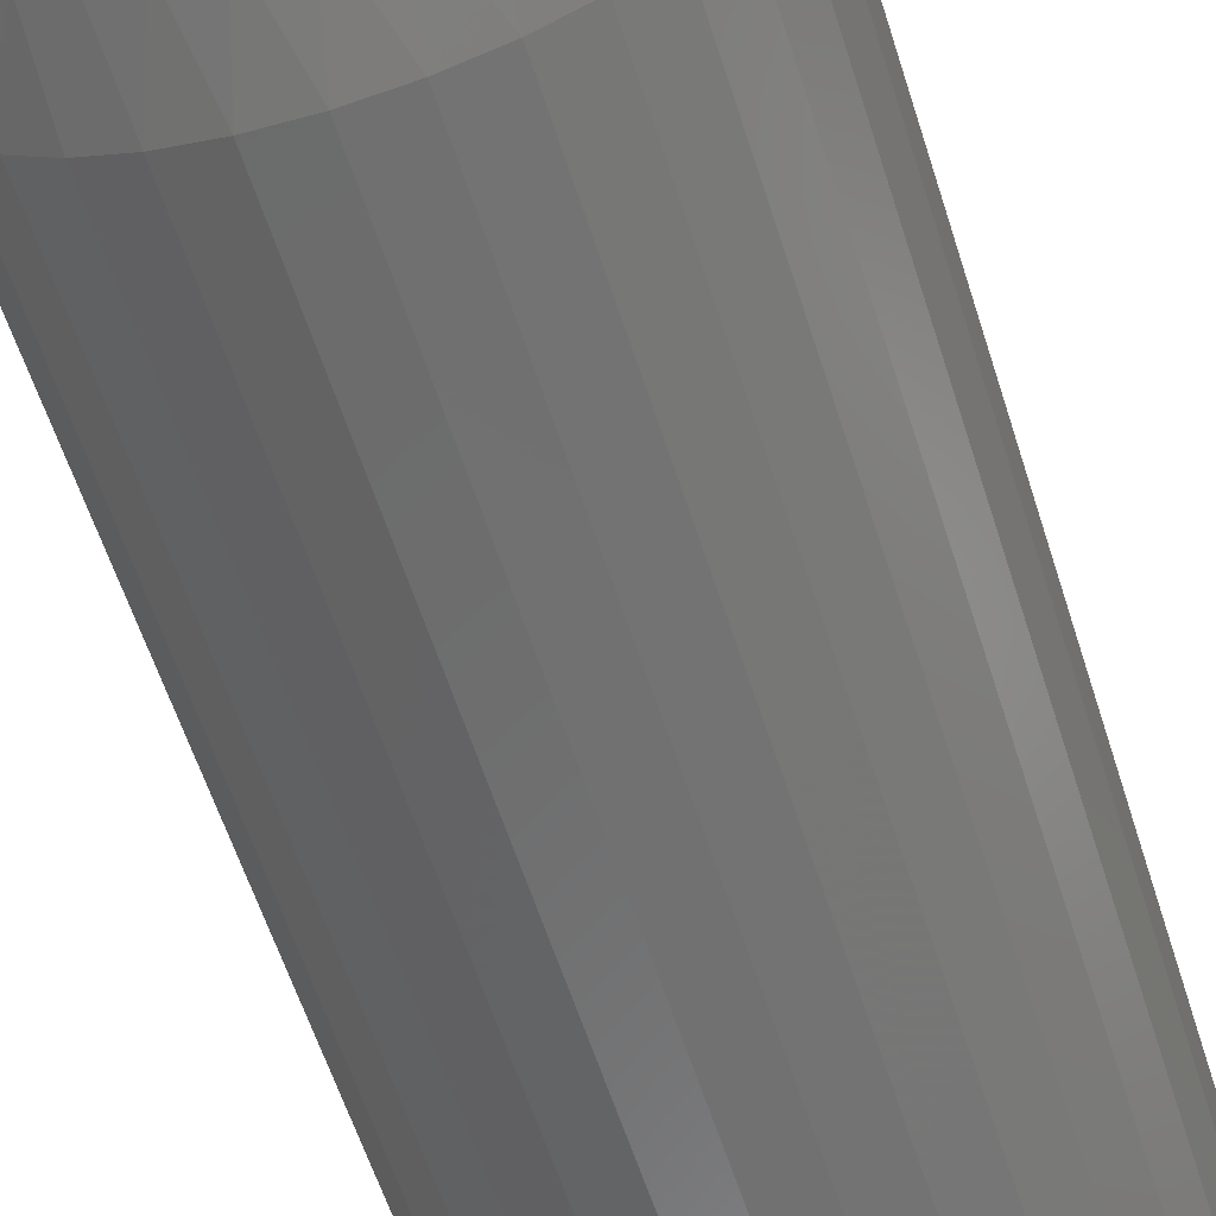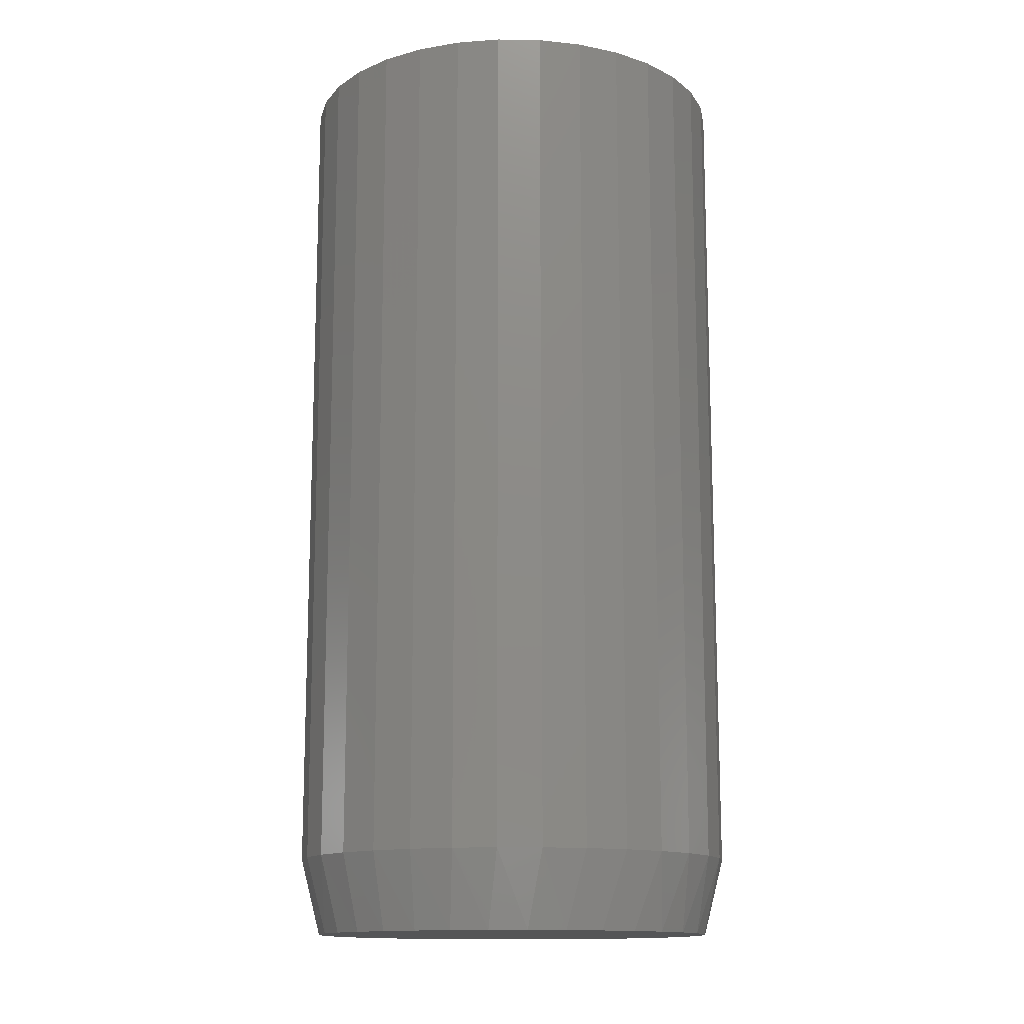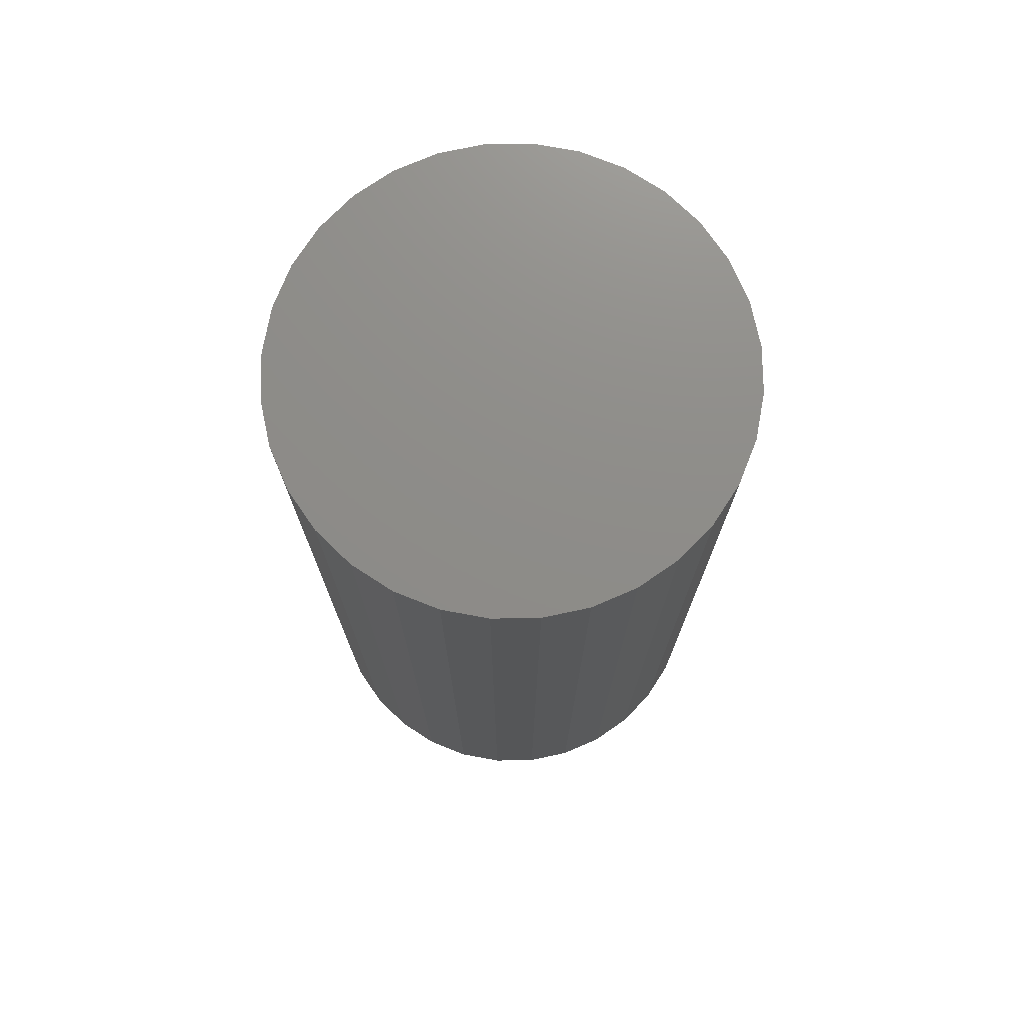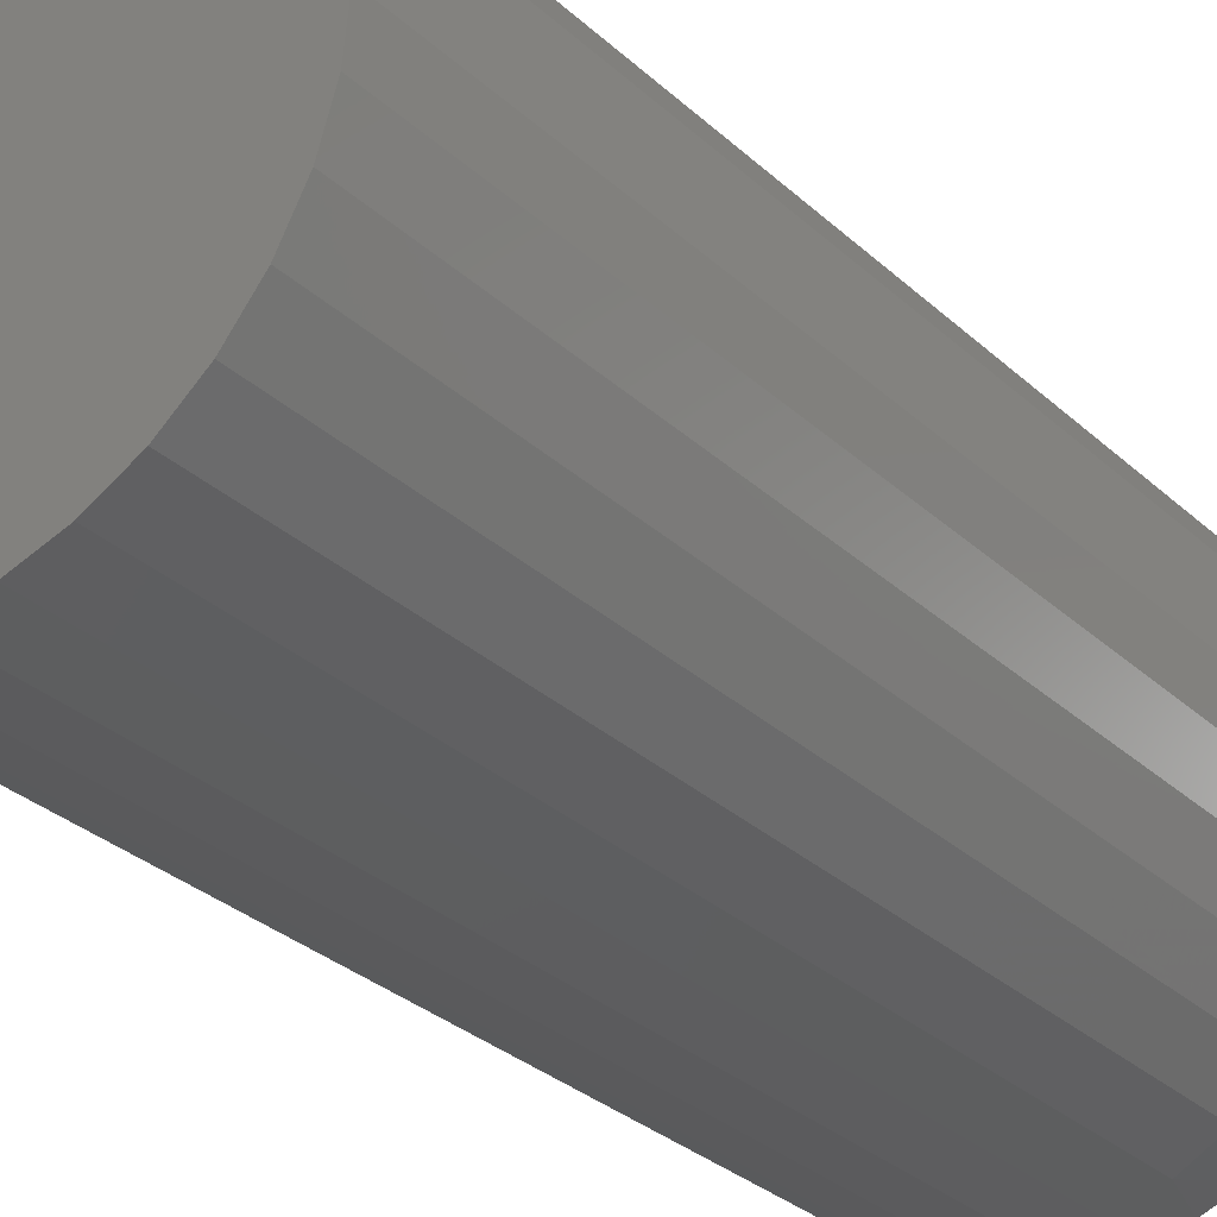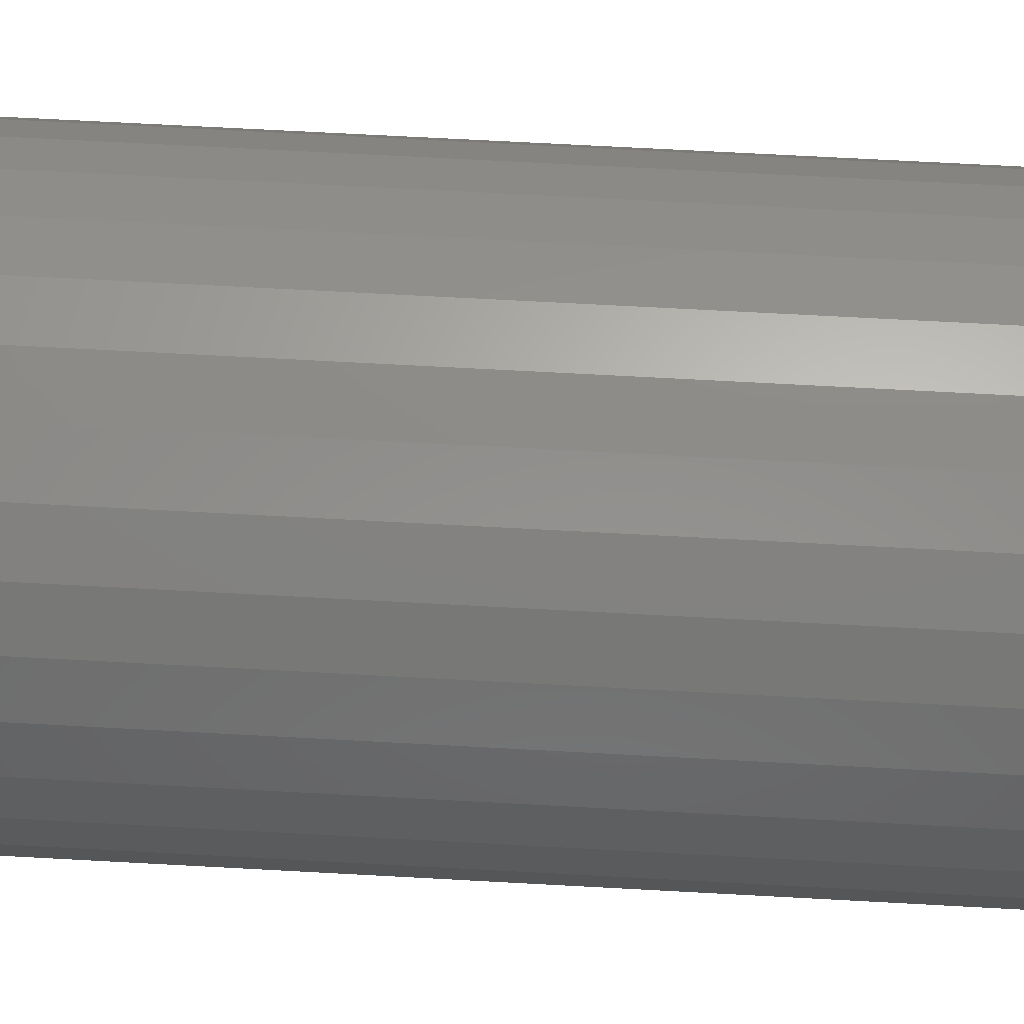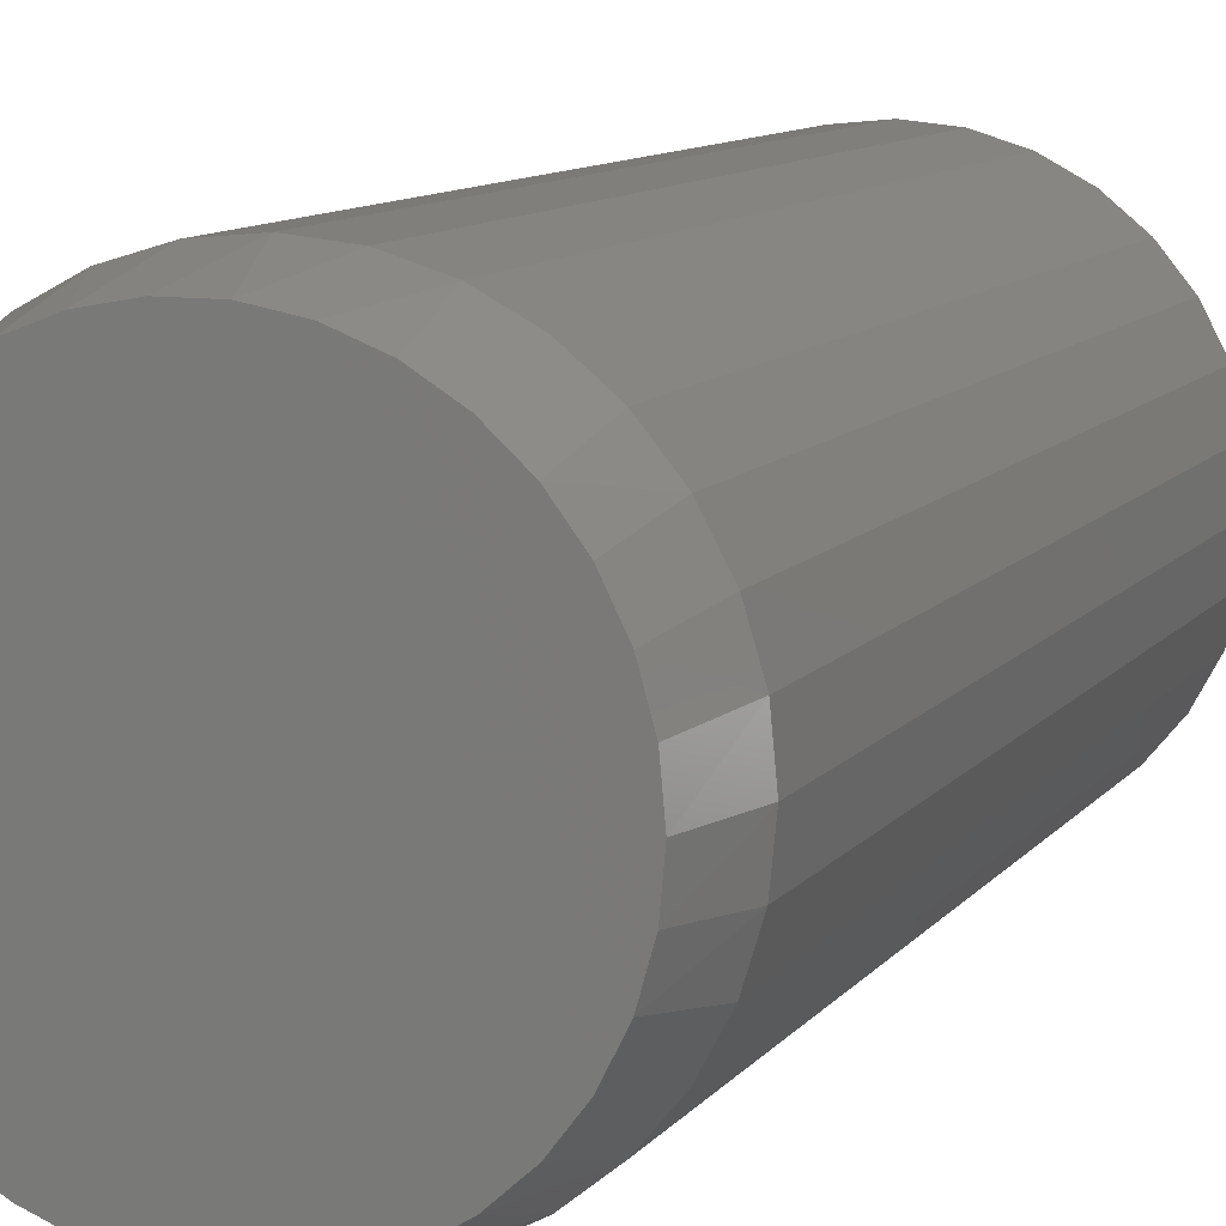
<metadata>
{"format":"stl","ext":"stl","renderer":"f3d","projection":"perspective","resolution":1024,"background":"white","views":[{"elev":-60.7,"azim":17.8,"up":"+Z"},{"elev":-13.7,"azim":138.7,"up":"+Y"},{"elev":74.5,"azim":-62.7,"up":"+Y"},{"elev":-30.6,"azim":-142.4,"up":"+Z"},{"elev":69.7,"azim":-86.9,"up":"+Z"},{"elev":10.0,"azim":21.5,"up":"+Z"}]}
</metadata>
<code>
# stl→obj: 98 verts, 192 faces
v 0.0172 -0.75 0.1652
v -0.01342 -0.75 0.1652
v -0.04352 -0.75 0.1596
v 0.04731 -0.75 0.1596
v -0.07208 -0.75 0.1486
v 0.07586 -0.75 0.1486
v 0.07586 -0.75 -0.1486
v -0.04352 -0.75 -0.1596
v 0.04731 -0.75 -0.1596
v -0.01342 -0.75 -0.1652
v 0.0172 -0.75 -0.1652
v 0.1019 -0.75 0.1324
v -0.09812 -0.75 0.1324
v 0.1245 -0.75 0.1118
v -0.1208 -0.75 0.1118
v 0.143 -0.75 0.08736
v -0.1392 -0.75 0.08736
v 0.1566 -0.75 0.05995
v -0.1529 -0.75 0.05995
v 0.165 -0.75 0.03049
v -0.1612 -0.75 0.03049
v 0.1678 -0.75 -5.614e-17
v -0.1641 -0.75 -9.994e-07
v 0.165 -0.75 -0.03049
v -0.1612 -0.75 -0.03049
v 0.1566 -0.75 -0.05995
v -0.1529 -0.75 -0.05995
v 0.143 -0.75 -0.08736
v -0.1392 -0.75 -0.08736
v 0.1245 -0.75 -0.1118
v -0.1208 -0.75 -0.1118
v 0.1019 -0.75 -0.1324
v -0.09812 -0.75 -0.1324
v -0.07208 -0.75 -0.1486
v 0.1835 1.008e-17 -2.224e-17
v 0.1835 -0.6875 -6.671e-17
v 0.18 9.886e-18 -0.03542
v 0.18 -0.6875 -0.03542
v 0.1696 9.312e-18 -0.06949
v 0.1696 -0.6875 -0.06949
v 0.1529 8.381e-18 -0.1009
v 0.1529 -0.6875 -0.1009
v 0.1303 7.127e-18 -0.1284
v 0.1303 -0.6875 -0.1284
v 0.1028 5.6e-18 -0.151
v 0.1028 -0.6875 -0.151
v 0.07138 3.857e-18 -0.1678
v 0.07138 -0.6875 -0.1678
v 0.03732 1.966e-18 -0.1781
v 0.03732 -0.6875 -0.1781
v 0.001891 -2.469e-33 -0.1816
v 0.001891 -0.6875 -0.1816
v -0.03353 -1.966e-18 -0.1781
v -0.03353 -0.6875 -0.1781
v -0.0676 -3.857e-18 -0.1678
v -0.0676 -0.6875 -0.1678
v -0.09899 -5.6e-18 -0.151
v -0.09899 -0.6875 -0.151
v -0.1265 -7.127e-18 -0.1284
v -0.1265 -0.6875 -0.1284
v -0.1491 -8.381e-18 -0.1009
v -0.1491 -0.6875 -0.1009
v -0.1659 -9.312e-18 -0.06949
v -0.1659 -0.6875 -0.06949
v -0.1762 -9.886e-18 -0.03542
v -0.1762 -0.6875 -0.03542
v -0.1797 -1.008e-17 2.224e-17
v -0.1797 -0.6875 2.224e-17
v -0.1762 -9.886e-18 0.03542
v -0.1762 -0.6875 0.03542
v -0.1659 -9.312e-18 0.06949
v -0.1659 -0.6875 0.06949
v -0.1491 -8.381e-18 0.1009
v -0.1491 -0.6875 0.1009
v -0.1265 -7.127e-18 0.1284
v -0.1265 -0.6875 0.1284
v -0.09899 -5.6e-18 0.151
v -0.09899 -0.6875 0.151
v -0.0676 -3.857e-18 0.1678
v -0.0676 -0.6875 0.1678
v -0.03353 -1.966e-18 0.1781
v -0.03353 -0.6875 0.1781
v 0.001891 1.234e-33 0.1816
v 0.001891 -0.6875 0.1816
v 0.03732 1.966e-18 0.1781
v 0.03732 -0.6875 0.1781
v 0.07138 3.857e-18 0.1678
v 0.07138 -0.6875 0.1678
v 0.1028 5.6e-18 0.151
v 0.1028 -0.6875 0.151
v 0.1303 7.127e-18 0.1284
v 0.1303 -0.6875 0.1284
v 0.1529 8.381e-18 0.1009
v 0.1529 -0.6875 0.1009
v 0.1696 9.312e-18 0.06949
v 0.1696 -0.6875 0.06949
v 0.18 9.886e-18 0.03542
v 0.18 -0.6875 0.03542
f 1 2 3
f 1 3 4
f 4 3 5
f 4 5 6
f 7 8 9
f 9 8 10
f 9 10 11
f 6 5 12
f 12 5 13
f 12 13 14
f 14 13 15
f 14 15 16
f 16 15 17
f 16 17 18
f 18 17 19
f 18 19 20
f 20 19 21
f 20 21 22
f 22 21 23
f 22 23 24
f 24 23 25
f 24 25 26
f 26 25 27
f 26 27 28
f 28 27 29
f 28 29 30
f 30 29 31
f 30 31 32
f 32 31 33
f 32 33 7
f 7 33 34
f 7 34 8
f 35 36 37
f 37 36 38
f 37 38 39
f 39 38 40
f 39 40 41
f 41 40 42
f 41 42 43
f 43 42 44
f 43 44 45
f 45 44 46
f 45 46 47
f 47 46 48
f 47 48 49
f 49 48 50
f 49 50 51
f 51 50 52
f 51 52 53
f 53 52 54
f 53 54 55
f 55 54 56
f 55 56 57
f 57 56 58
f 57 58 59
f 59 58 60
f 59 60 61
f 61 60 62
f 61 62 63
f 63 62 64
f 63 64 65
f 65 64 66
f 65 66 67
f 67 66 68
f 67 68 69
f 69 68 70
f 69 70 71
f 71 70 72
f 71 72 73
f 73 72 74
f 73 74 75
f 75 74 76
f 75 76 77
f 77 76 78
f 77 78 79
f 79 78 80
f 79 80 81
f 81 80 82
f 81 82 83
f 83 82 84
f 83 84 85
f 85 84 86
f 85 86 87
f 87 86 88
f 87 88 89
f 89 88 90
f 89 90 91
f 91 90 92
f 91 92 93
f 93 92 94
f 93 94 95
f 95 94 96
f 95 96 97
f 97 96 98
f 97 98 35
f 35 98 36
f 98 96 18
f 96 94 16
f 18 96 16
f 94 92 14
f 16 94 14
f 92 90 12
f 14 92 12
f 90 88 6
f 12 90 6
f 88 86 4
f 6 88 4
f 86 84 1
f 4 86 1
f 84 82 2
f 1 84 2
f 82 80 3
f 2 82 3
f 80 78 5
f 3 80 5
f 78 76 13
f 5 78 13
f 76 74 15
f 13 76 15
f 74 72 17
f 15 74 17
f 72 70 19
f 17 72 19
f 19 70 21
f 21 70 68
f 21 68 23
f 18 20 98
f 98 20 22
f 98 22 36
f 66 64 27
f 64 62 29
f 27 64 29
f 62 60 31
f 29 62 31
f 60 58 33
f 31 60 33
f 58 56 34
f 33 58 34
f 56 54 8
f 34 56 8
f 54 52 10
f 8 54 10
f 52 50 11
f 10 52 11
f 50 48 9
f 11 50 9
f 48 46 7
f 9 48 7
f 46 44 32
f 7 46 32
f 44 42 30
f 32 44 30
f 42 40 28
f 30 42 28
f 40 38 26
f 28 40 26
f 26 38 24
f 24 38 36
f 24 36 22
f 27 25 66
f 66 25 23
f 66 23 68
f 83 85 81
f 79 81 85
f 87 79 85
f 49 53 47
f 51 53 49
f 53 55 47
f 47 55 57
f 47 57 45
f 45 57 59
f 45 59 43
f 43 59 61
f 43 61 41
f 41 61 63
f 41 63 39
f 39 63 65
f 39 65 37
f 37 65 67
f 37 67 35
f 35 67 69
f 35 69 97
f 97 69 71
f 97 71 95
f 95 71 73
f 95 73 93
f 93 73 75
f 93 75 91
f 91 75 77
f 91 77 89
f 89 77 79
f 89 79 87

</code>
